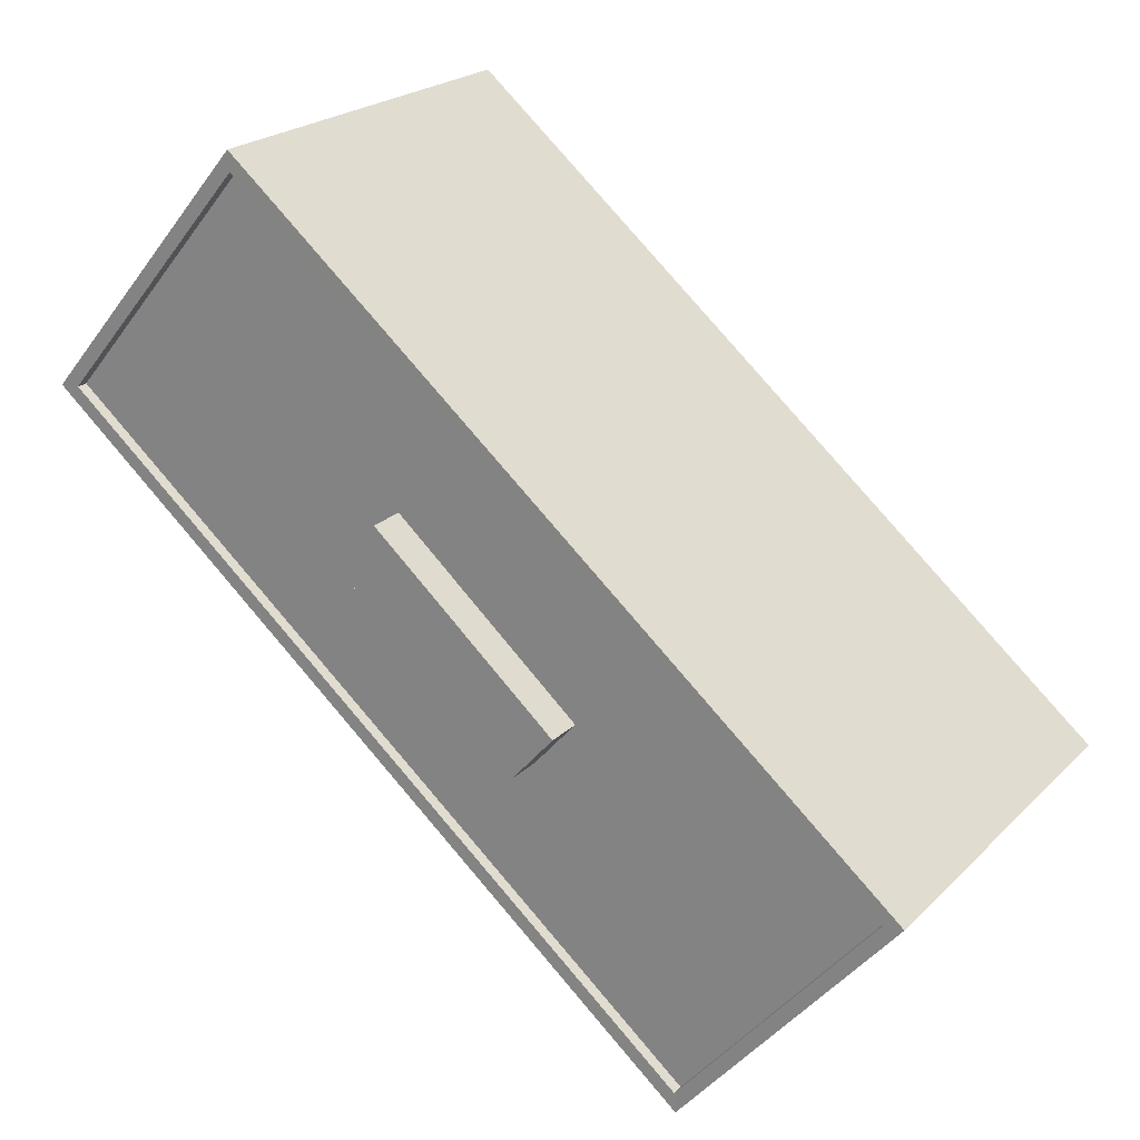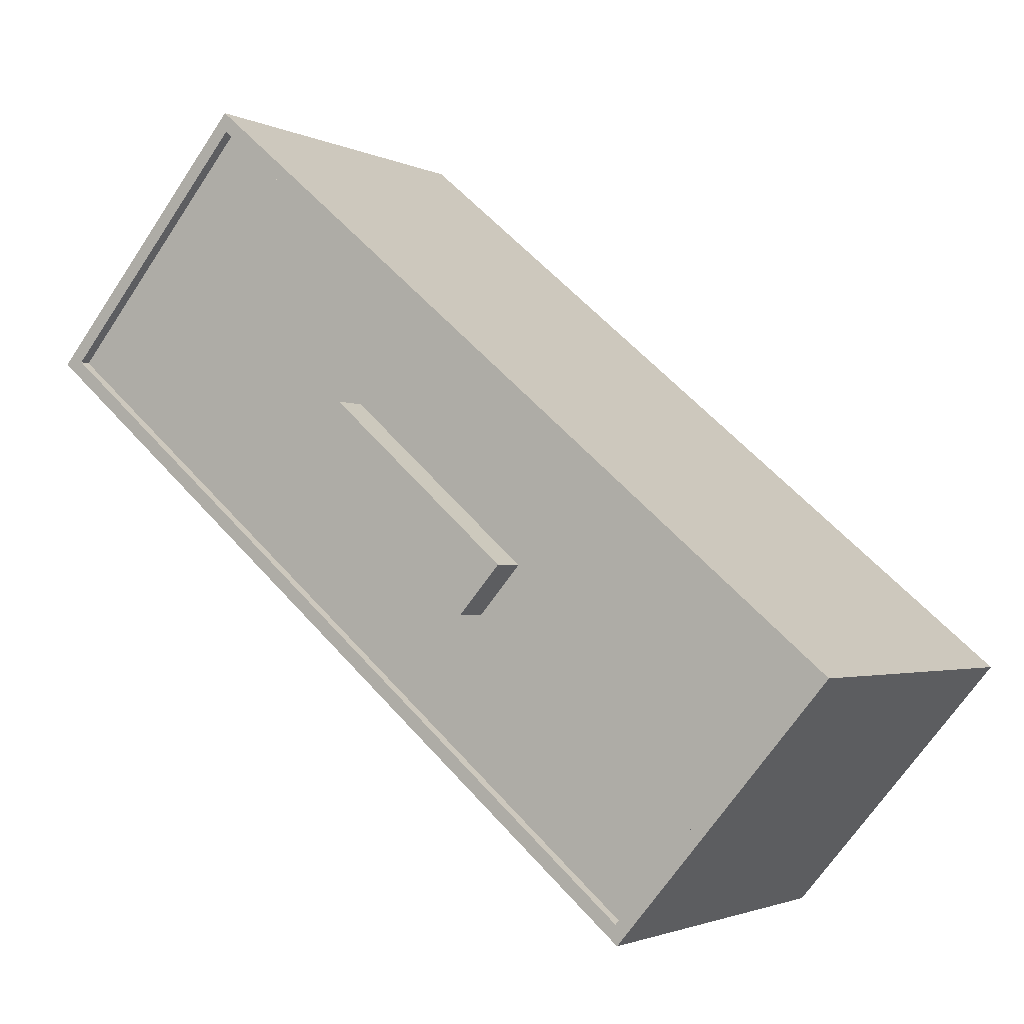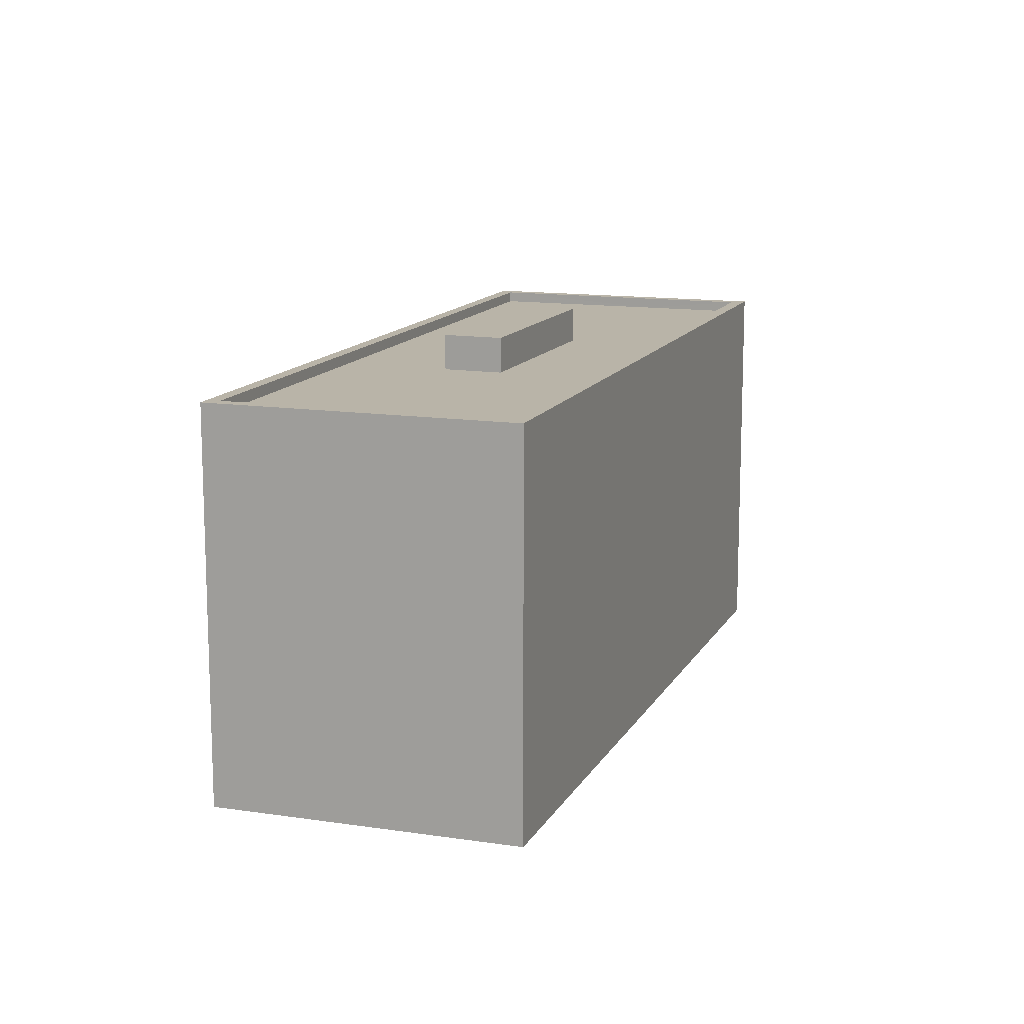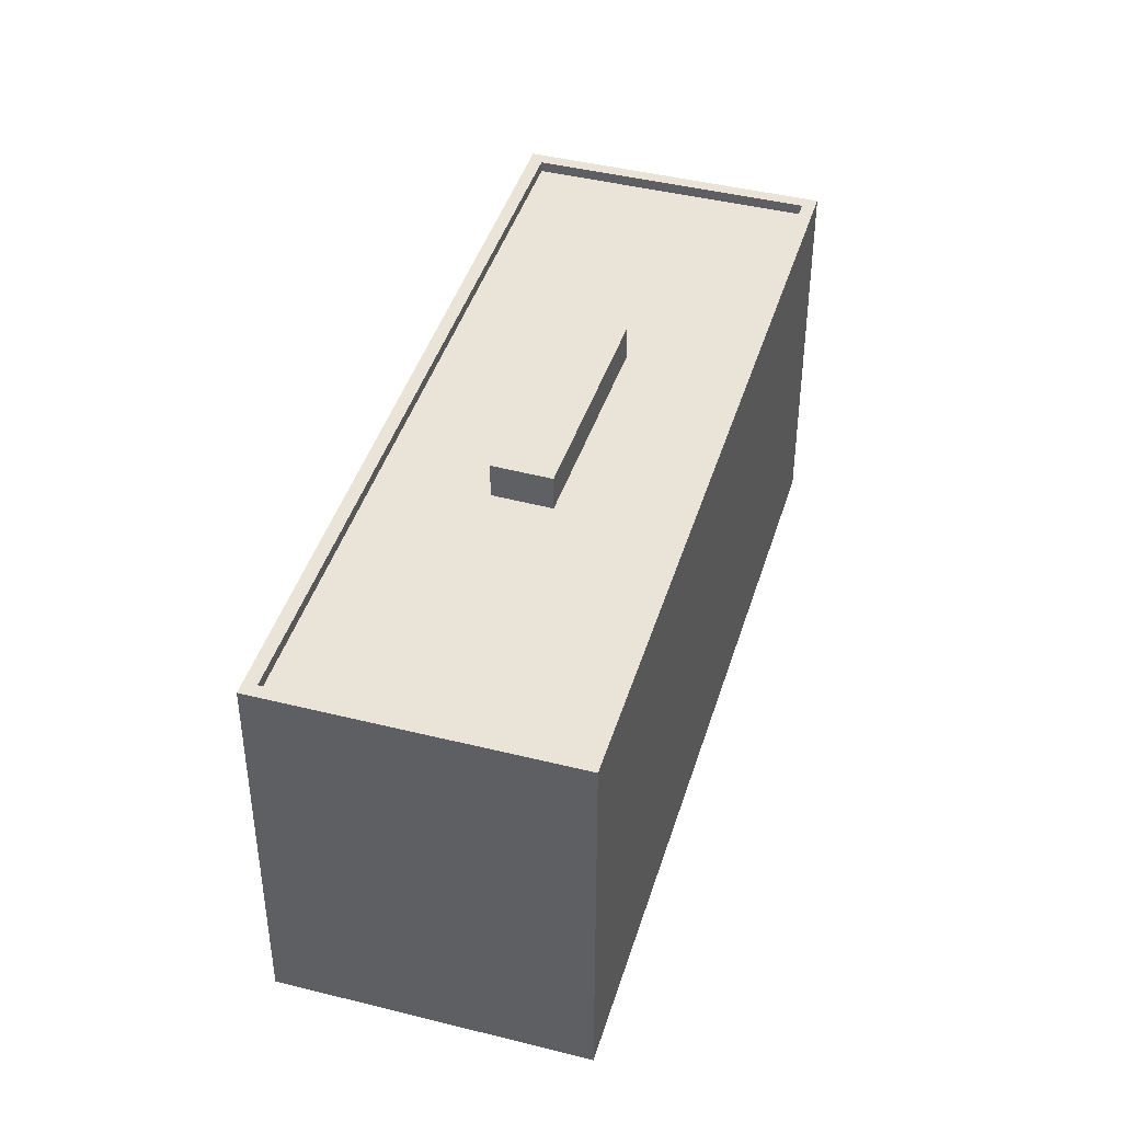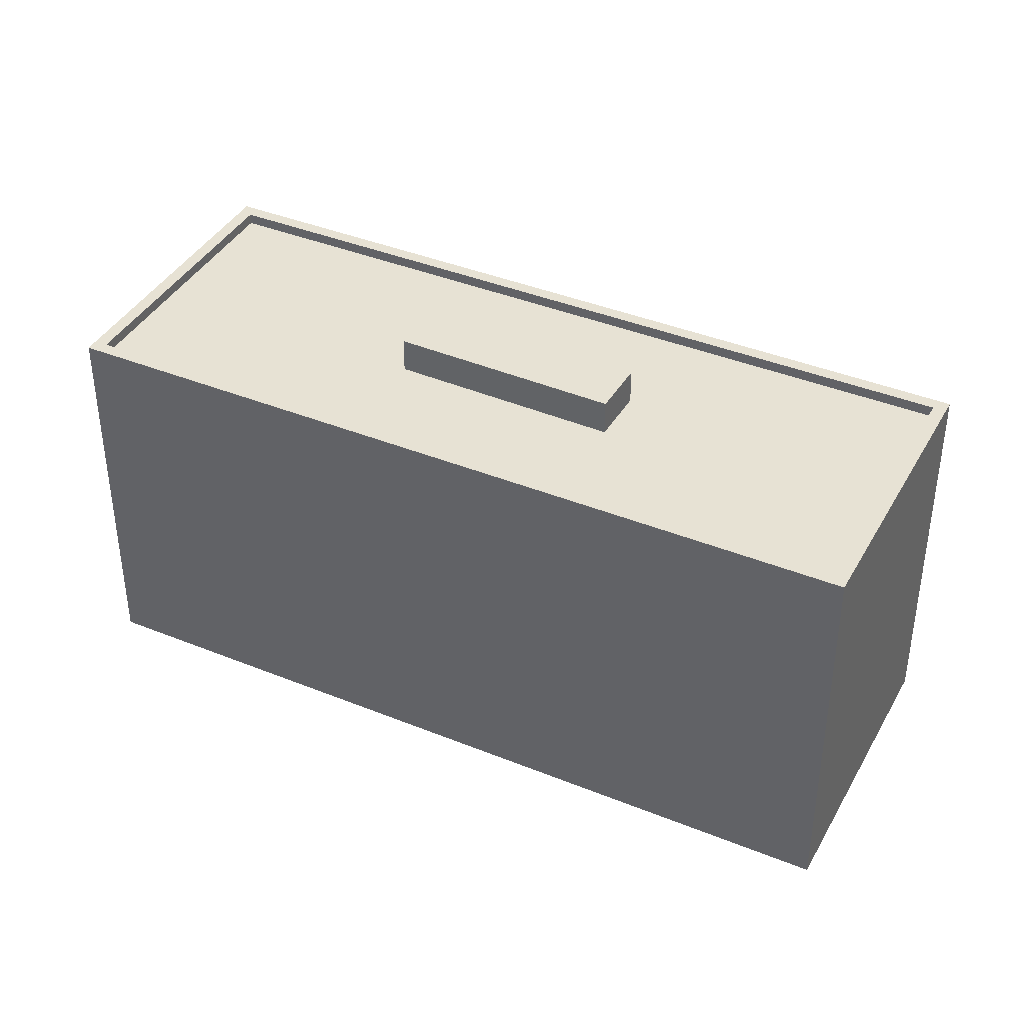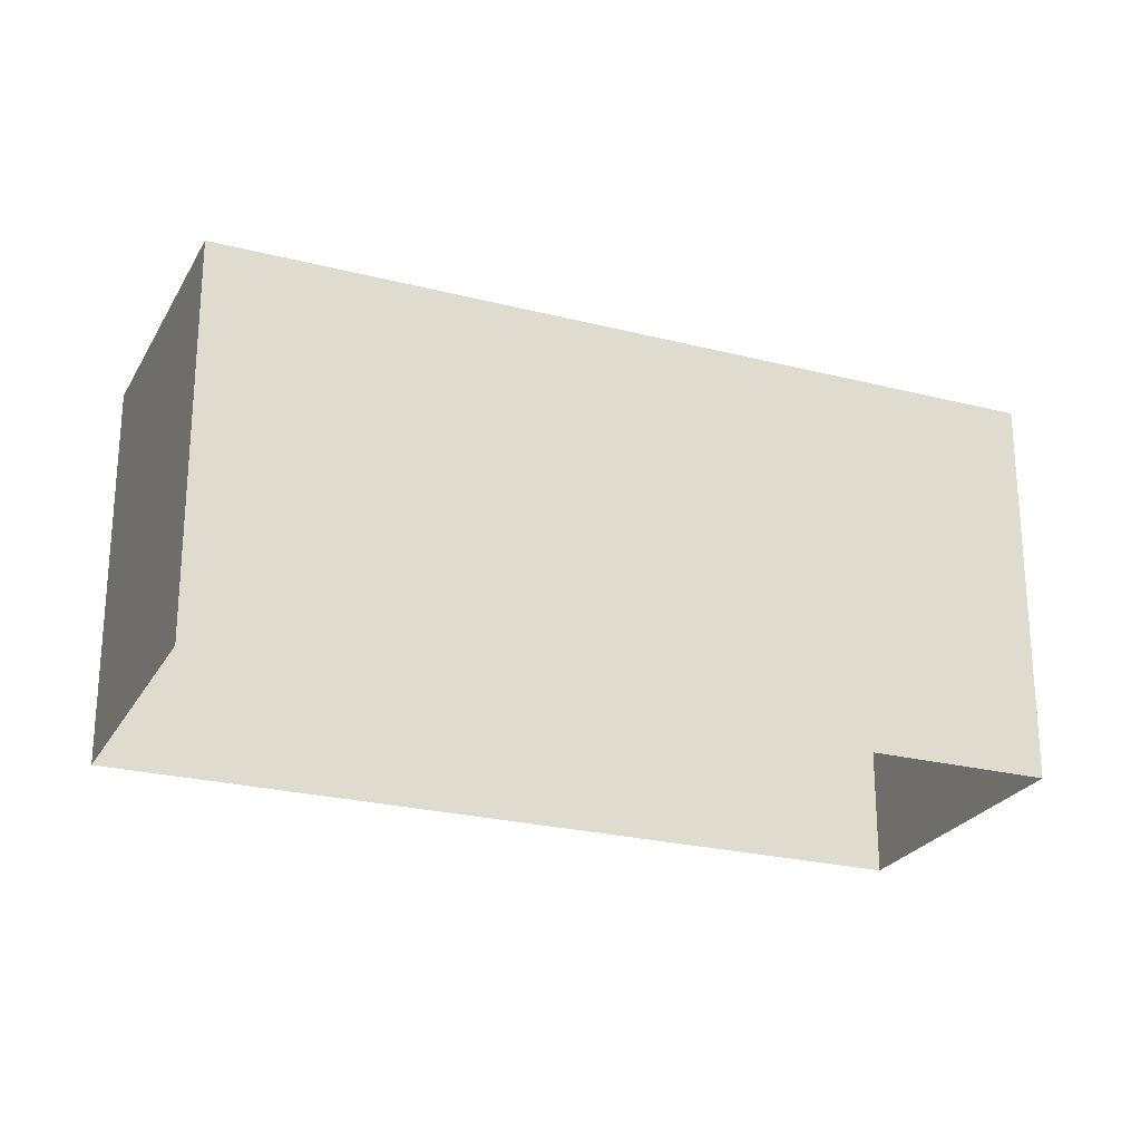
<metadata>
{"format":"obj","ext":"obj","renderer":"f3d","projection":"perspective","resolution":1024,"background":"white","views":[{"elev":21.9,"azim":31.6,"up":"+Y"},{"elev":-2.1,"azim":31.2,"up":"+Y"},{"elev":13.2,"azim":-111.3,"up":"+Z"},{"elev":43.0,"azim":-113.8,"up":"+Z"},{"elev":39.9,"azim":-13.7,"up":"+Z"},{"elev":-24.6,"azim":116.8,"up":"+Z"}]}
</metadata>
<code>
v -6056 -3.615e+04 3.7
v -6037 -3.616e+04 3.694
v -6041 -3.616e+04 3.693
v -6051 -3.614e+04 3.701
v -6045 -3.615e+04 13.12
v -6048 -3.615e+04 13.12
v -6049 -3.615e+04 13.12
v -6044 -3.615e+04 13.12
v -6055 -3.615e+04 12.31
v -6041 -3.616e+04 12.31
v -6045 -3.615e+04 12.31
v -6053 -3.615e+04 12.32
v -6049 -3.615e+04 12.31
v -6040 -3.616e+04 12.31
v -6048 -3.615e+04 12.31
v -6051 -3.614e+04 12.32
v -6037 -3.616e+04 12.31
v -6044 -3.615e+04 12.31
v -6051 -3.614e+04 12.57
v -6056 -3.615e+04 12.56
v -6051 -3.614e+04 12.57
v -6041 -3.616e+04 12.56
v -6041 -3.616e+04 12.56
v -6037 -3.616e+04 12.56
v -6037 -3.616e+04 12.56
v -6055 -3.615e+04 12.56
f 1 2 3
f 1 4 2
f 5 6 7
f 5 8 6
f 9 10 11
f 12 9 13
f 10 14 11
f 9 11 13
f 15 12 13
f 12 15 16
f 16 15 17
f 14 18 11
f 17 18 14
f 15 18 17
f 19 20 21
f 22 23 24
f 25 22 24
f 20 23 22
f 21 20 26
f 26 20 22
f 21 25 24
f 19 21 24
f 15 7 6
f 15 13 7
f 8 15 6
f 8 18 15
f 5 18 8
f 5 11 18
f 13 11 5
f 7 13 5
f 10 22 14
f 14 25 17
f 14 22 25
f 22 10 9
f 26 22 9
f 16 21 12
f 12 26 9
f 12 21 26
f 25 21 16
f 17 25 16
f 23 1 3
f 23 20 1
f 20 4 1
f 20 19 4
f 24 2 4
f 19 24 4
f 23 3 2
f 24 23 2

</code>
